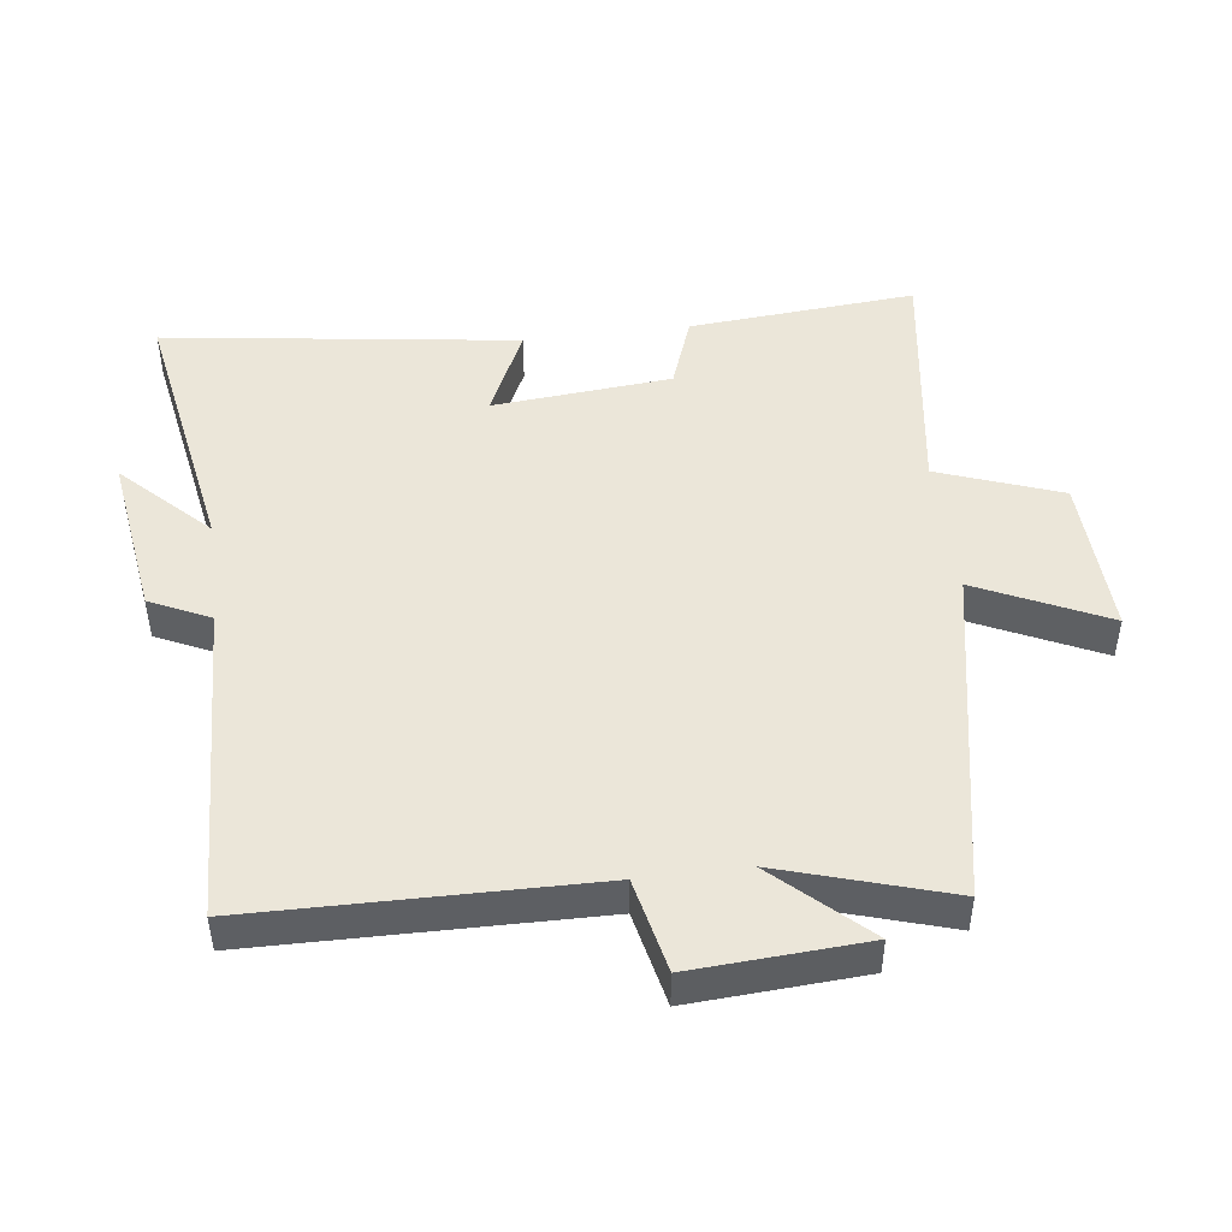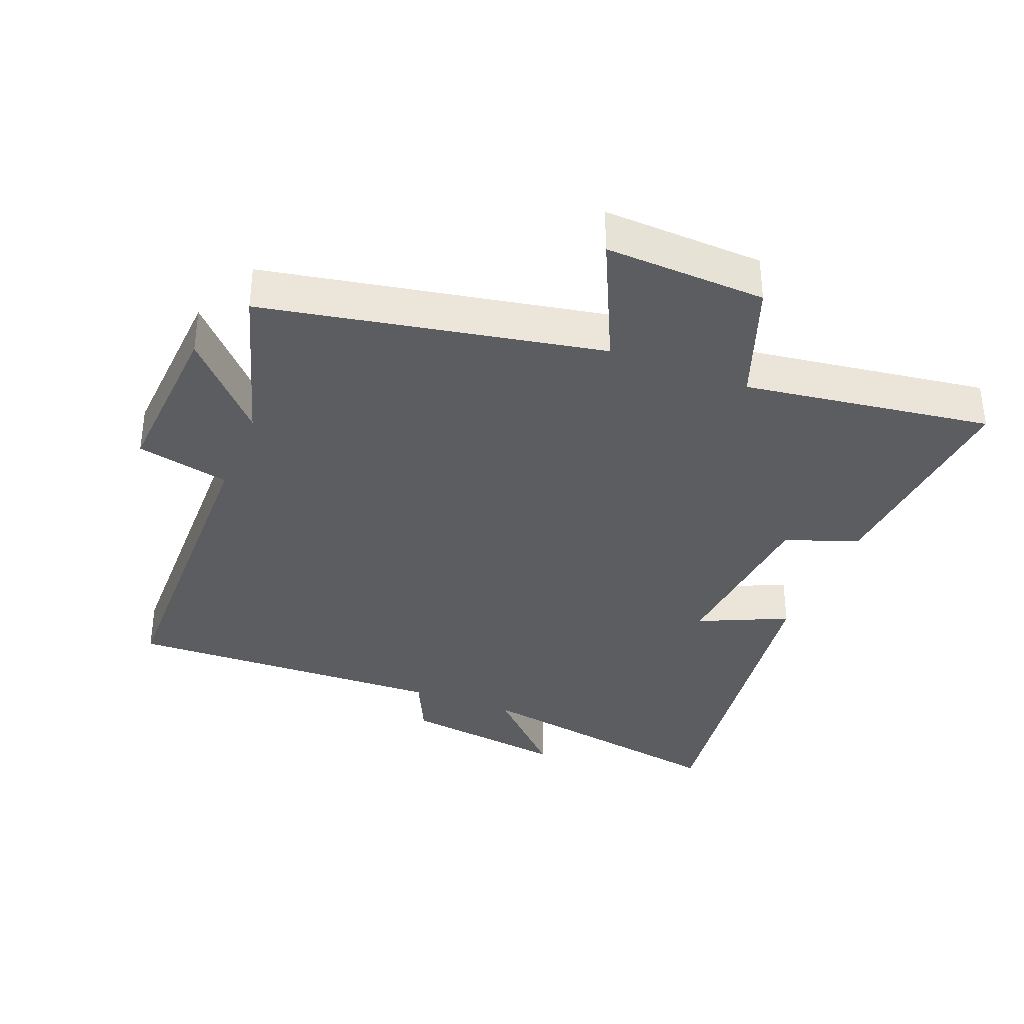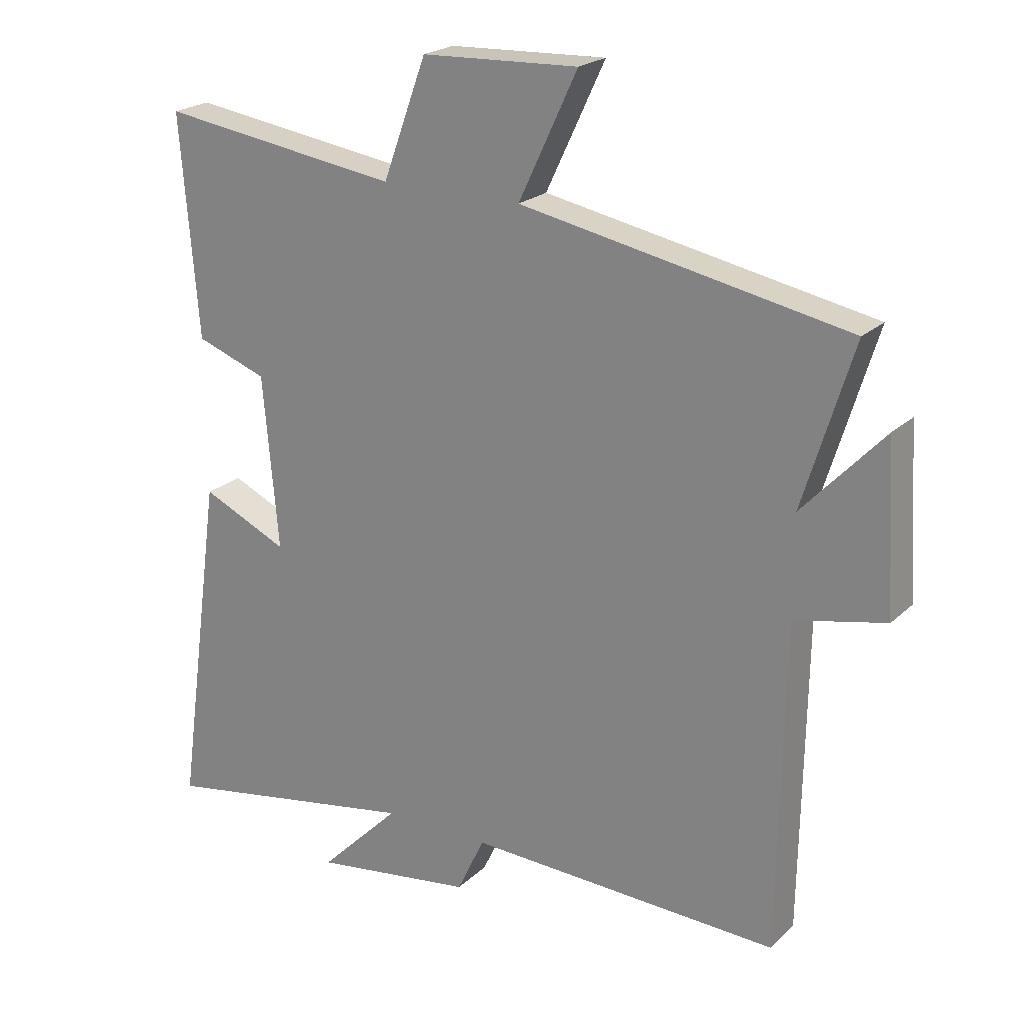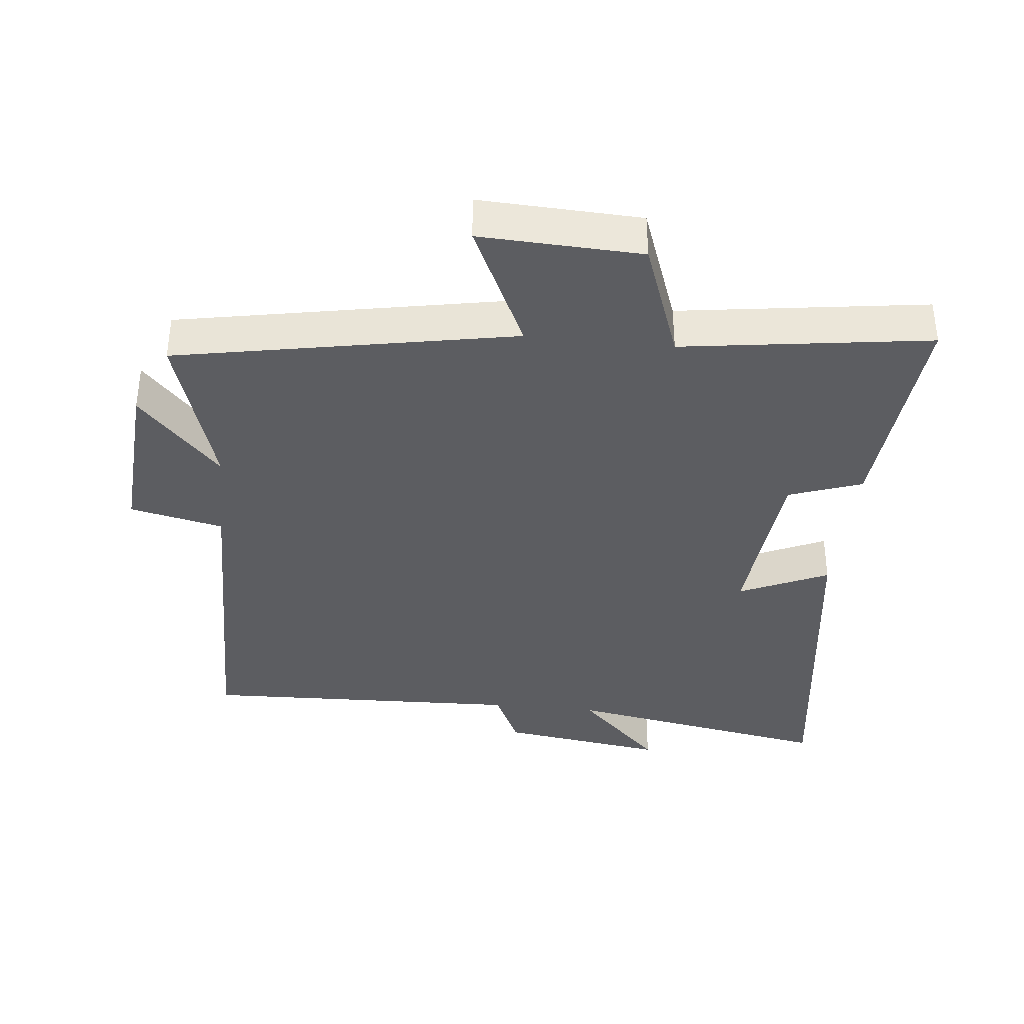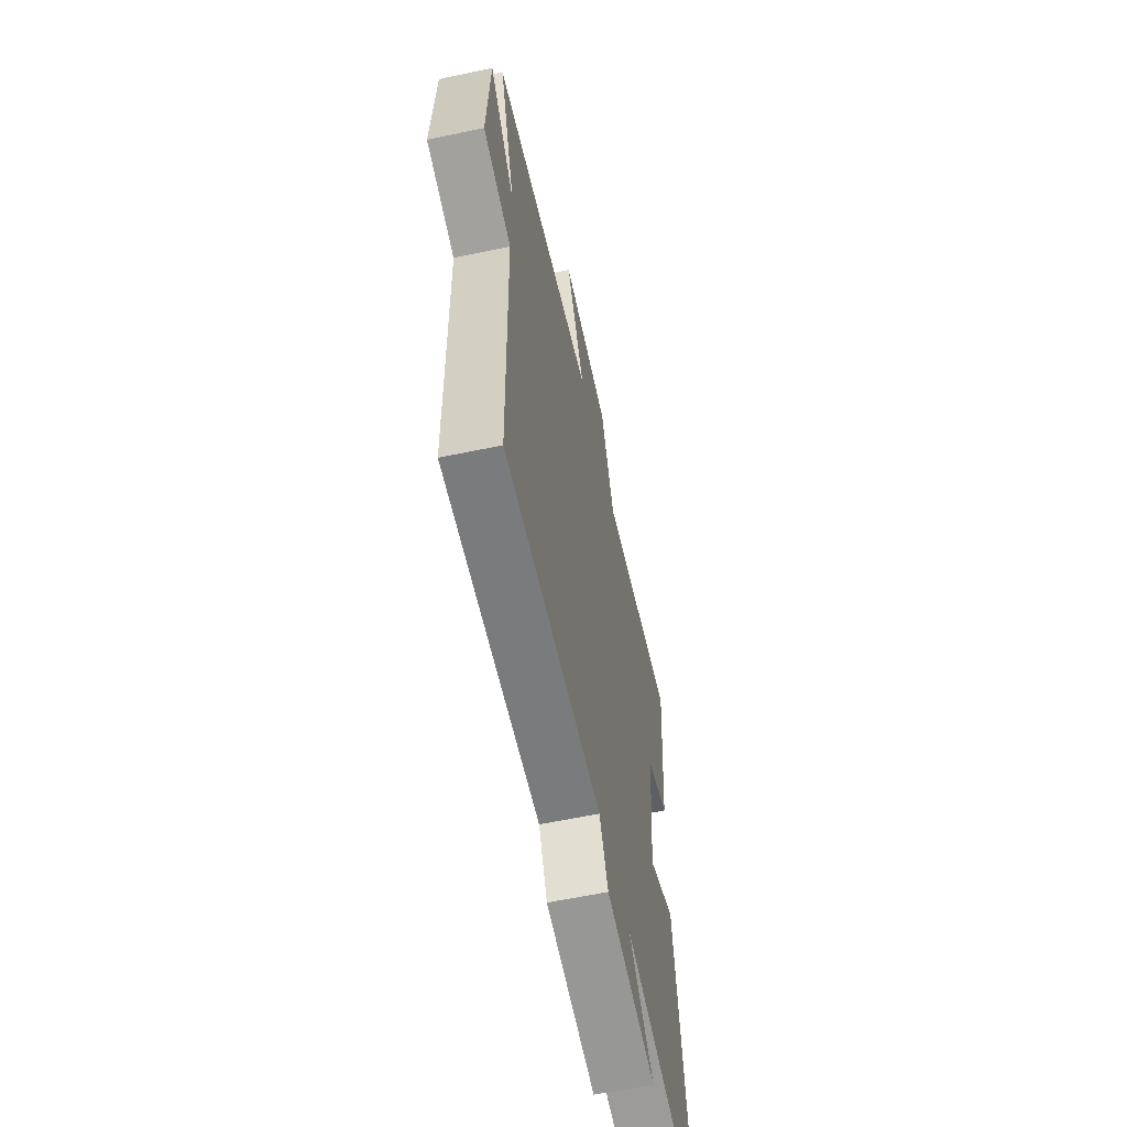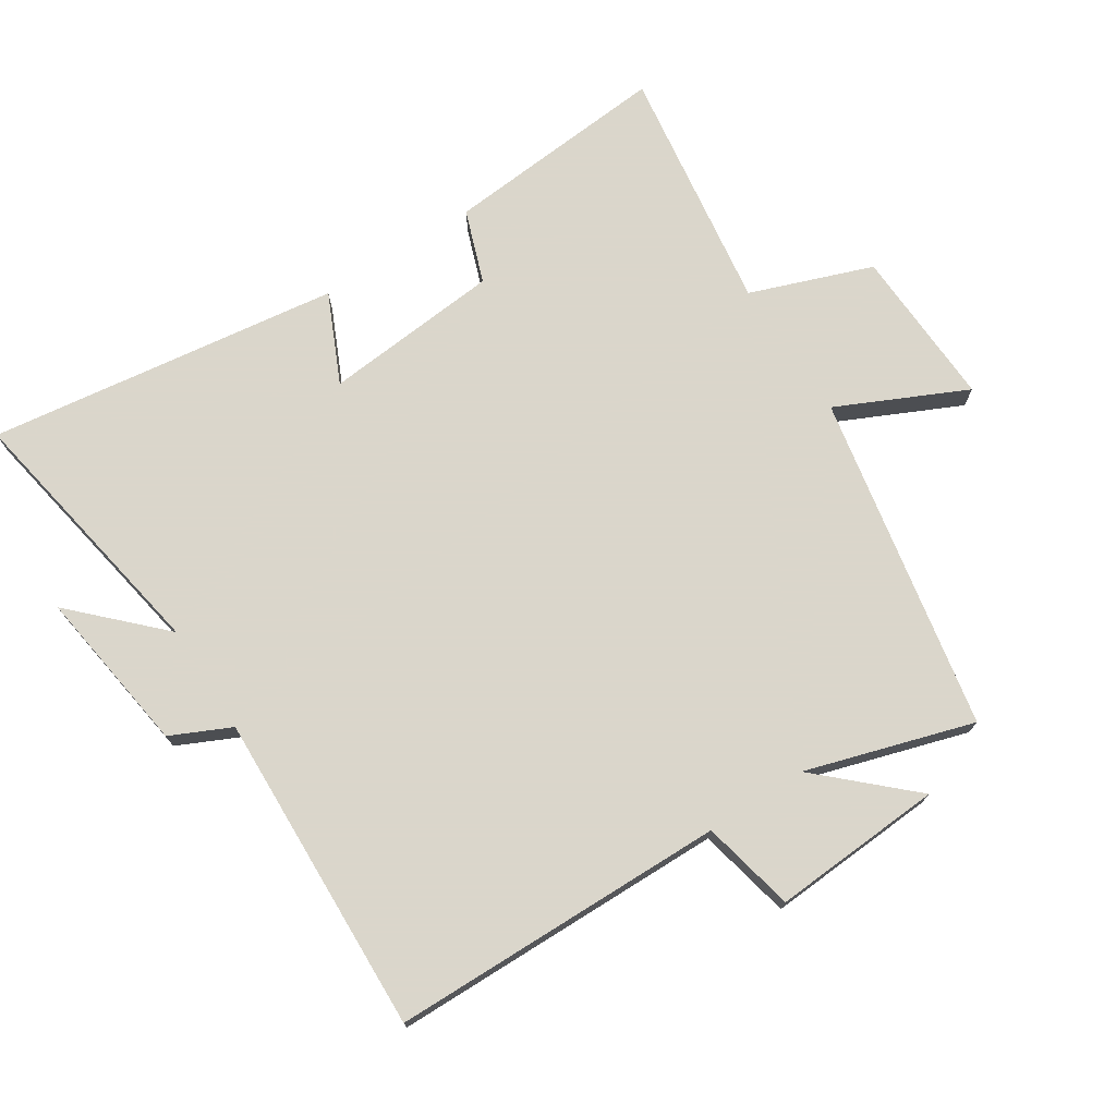
<metadata>
{"format":"obj","ext":"obj","renderer":"f3d","projection":"perspective","resolution":1024,"background":"white","views":[{"elev":47.3,"azim":-97.2,"up":"+Y"},{"elev":-35.8,"azim":-21.7,"up":"+Y"},{"elev":21.9,"azim":-147.1,"up":"+Z"},{"elev":-37.0,"azim":-6.1,"up":"+Y"},{"elev":-60.4,"azim":-77.8,"up":"+Z"},{"elev":73.7,"azim":-122.9,"up":"+Y"}]}
</metadata>
<code>
v -0.492 0.07 -0.518
v -0.5 0.07 -0.008
v -0.642 0.07 0.023
v -0.626 0.07 0.283
v -0.5 0.07 0.148
v -0.578 0.07 0.402
v -0.067 0.07 0.5
v -0.159 0.07 0.695
v 0.085 0.07 0.685
v 0.153 0.07 0.5
v 0.528 0.07 0.554
v 0.5 0.07 0.211
v 0.389 0.07 0.171
v 0.365 0.07 -0.099
v 0.5 0.07 -0.037
v 0.574 0.07 -0.572
v 0.165 0.07 -0.5
v 0.292 0.07 -0.627
v 0.04 0.07 -0.591
v -0.003 0.07 -0.5
v -0.492 0 -0.518
v -0.5 0 -0.008
v -0.642 0 0.023
v -0.626 0 0.283
v -0.5 0 0.148
v -0.578 0 0.402
v -0.067 0 0.5
v -0.159 0 0.695
v 0.085 0 0.685
v 0.153 0 0.5
v 0.528 0 0.554
v 0.5 0 0.211
v 0.389 0 0.171
v 0.365 0 -0.099
v 0.5 0 -0.037
v 0.574 0 -0.572
v 0.165 0 -0.5
v 0.292 0 -0.627
v 0.04 0 -0.591
v -0.003 0 -0.5
f 17 18 19 20
f 14 15 16 17
f 13 14 17 20
f 10 11 12 13
f 10 13 20 1
f 7 8 9 10
f 5 6 7 10
f 2 3 4 5
f 1 2 5 10
f 40 39 38 37
f 37 36 35 34
f 40 37 34 33
f 33 32 31 30
f 21 40 33 30
f 30 29 28 27
f 30 27 26 25
f 25 24 23 22
f 30 25 22 21
f 1 21 22 2
f 2 22 23 3
f 3 23 24 4
f 4 24 25 5
f 5 25 26 6
f 6 26 27 7
f 7 27 28 8
f 8 28 29 9
f 9 29 30 10
f 10 30 31 11
f 11 31 32 12
f 12 32 33 13
f 13 33 34 14
f 14 34 35 15
f 15 35 36 16
f 16 36 37 17
f 17 37 38 18
f 18 38 39 19
f 19 39 40 20
f 20 40 21 1

</code>
